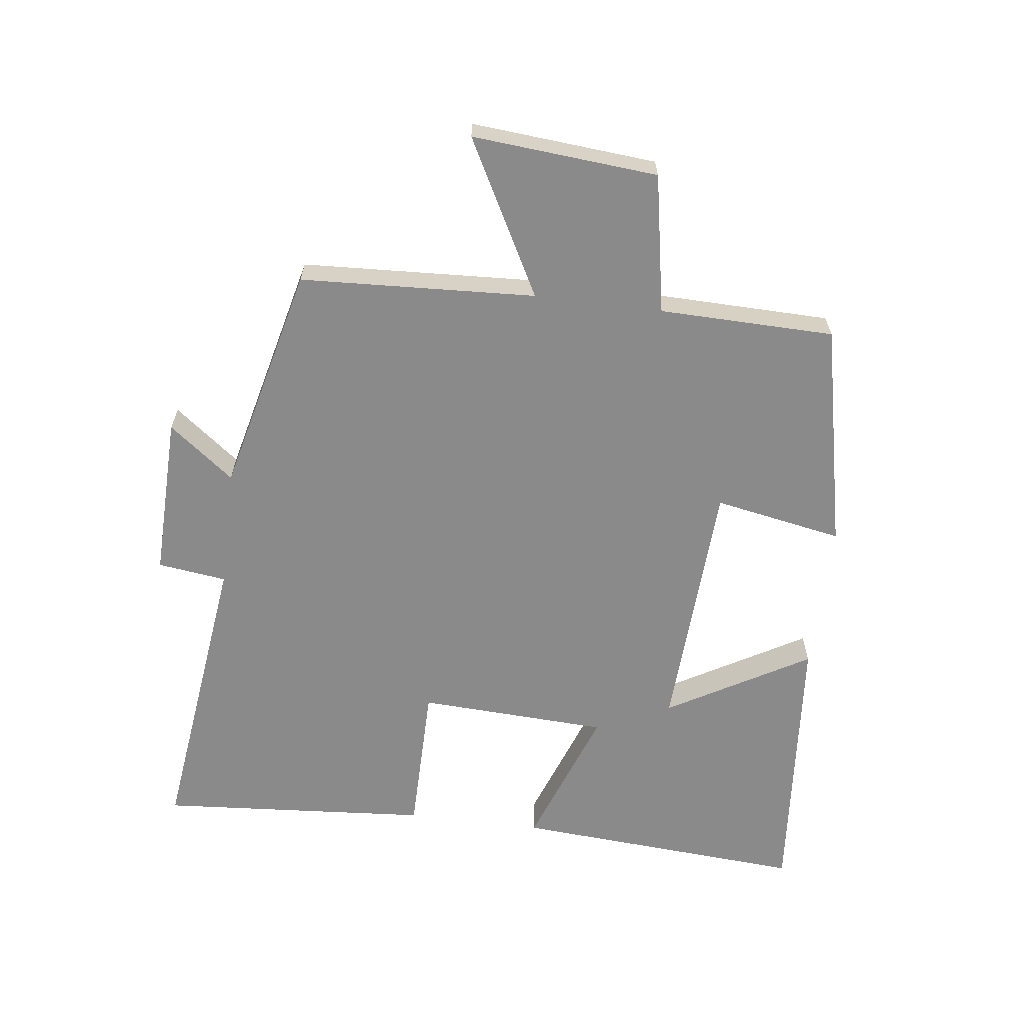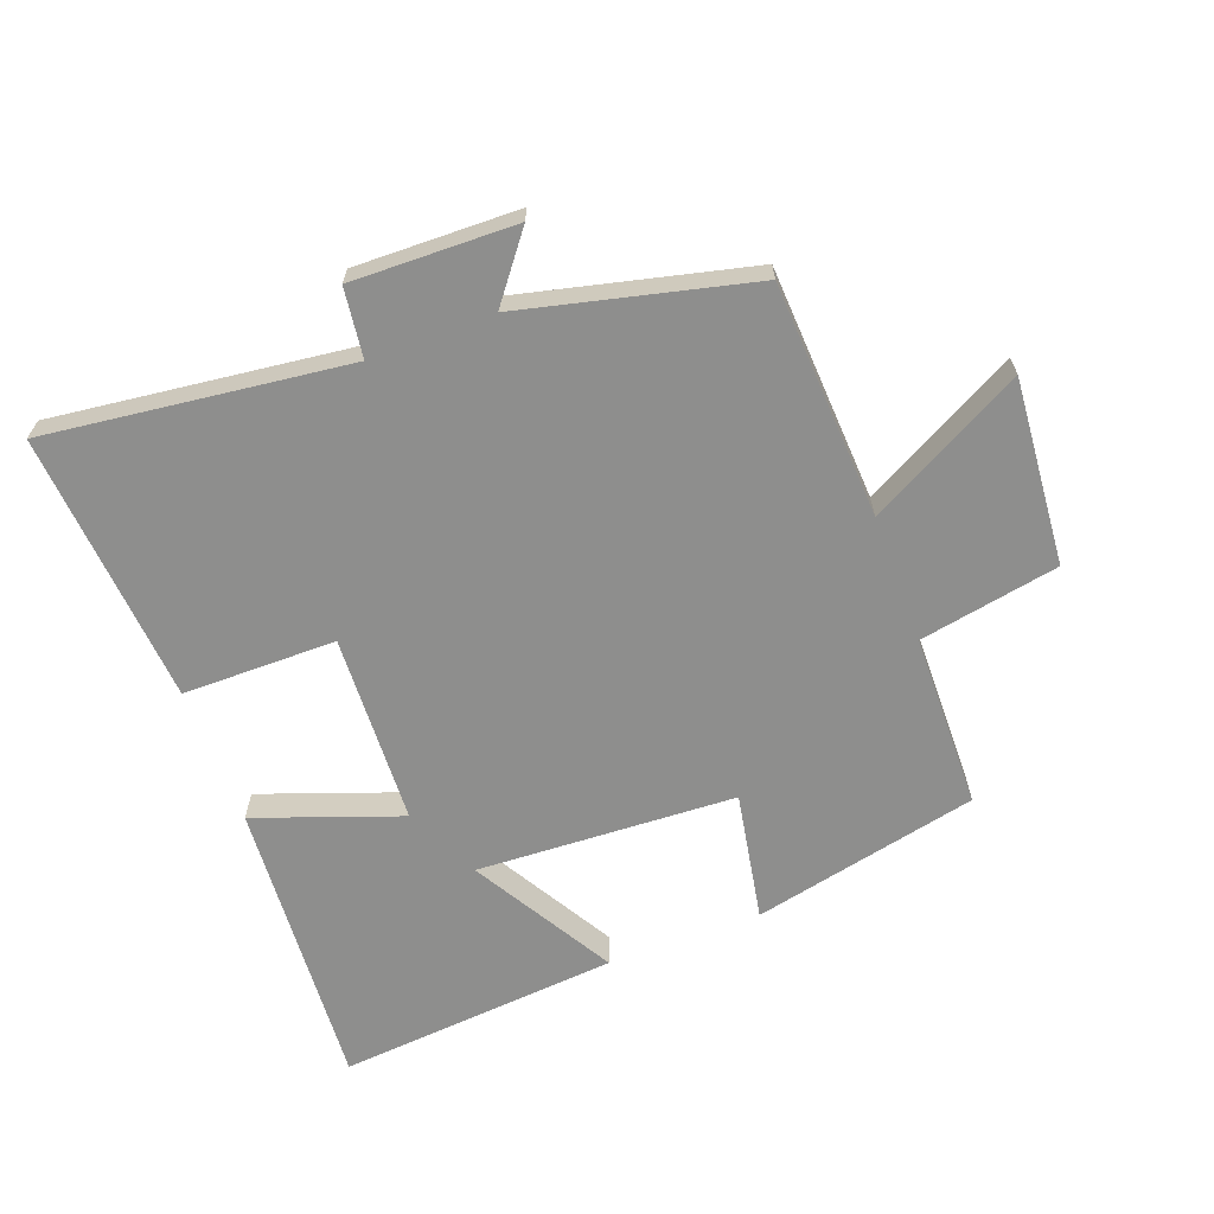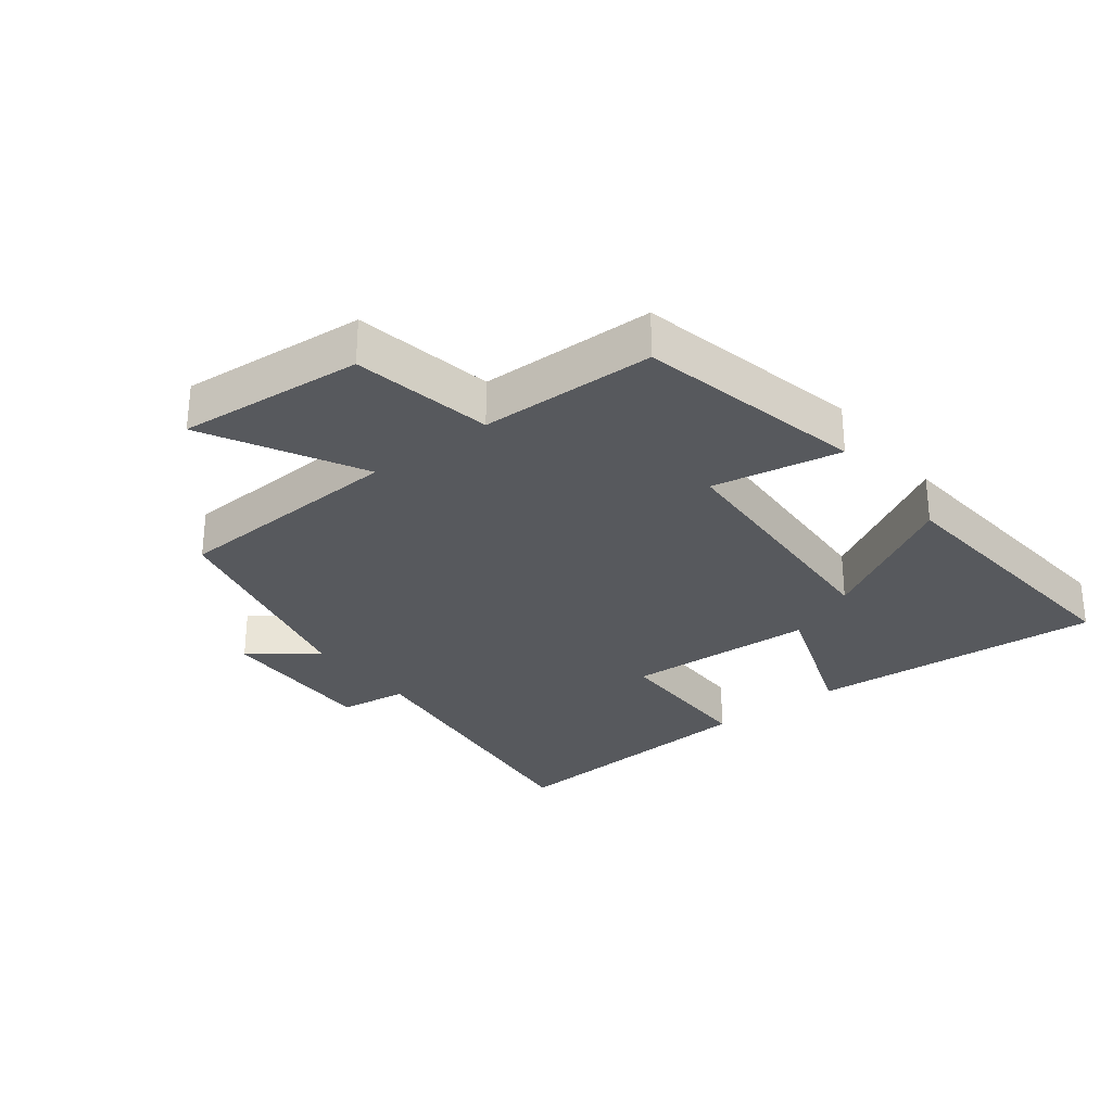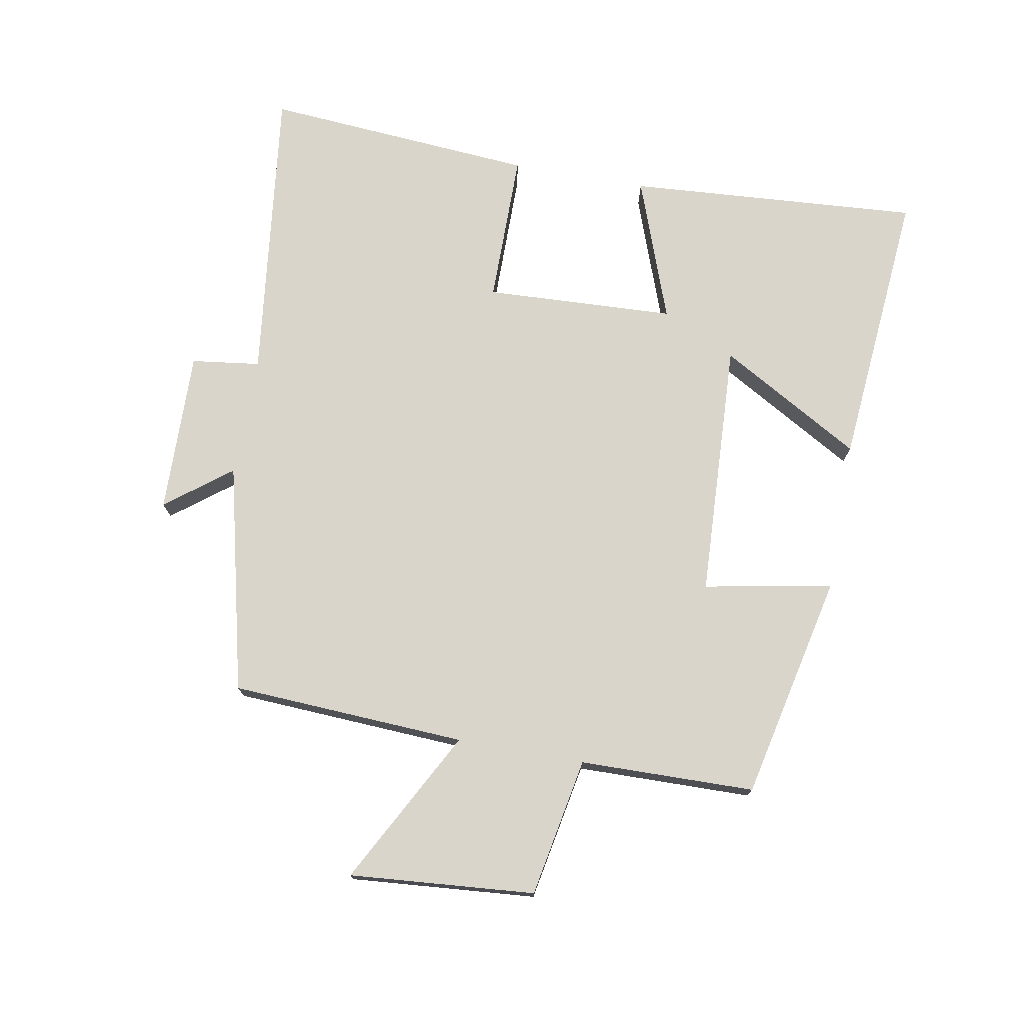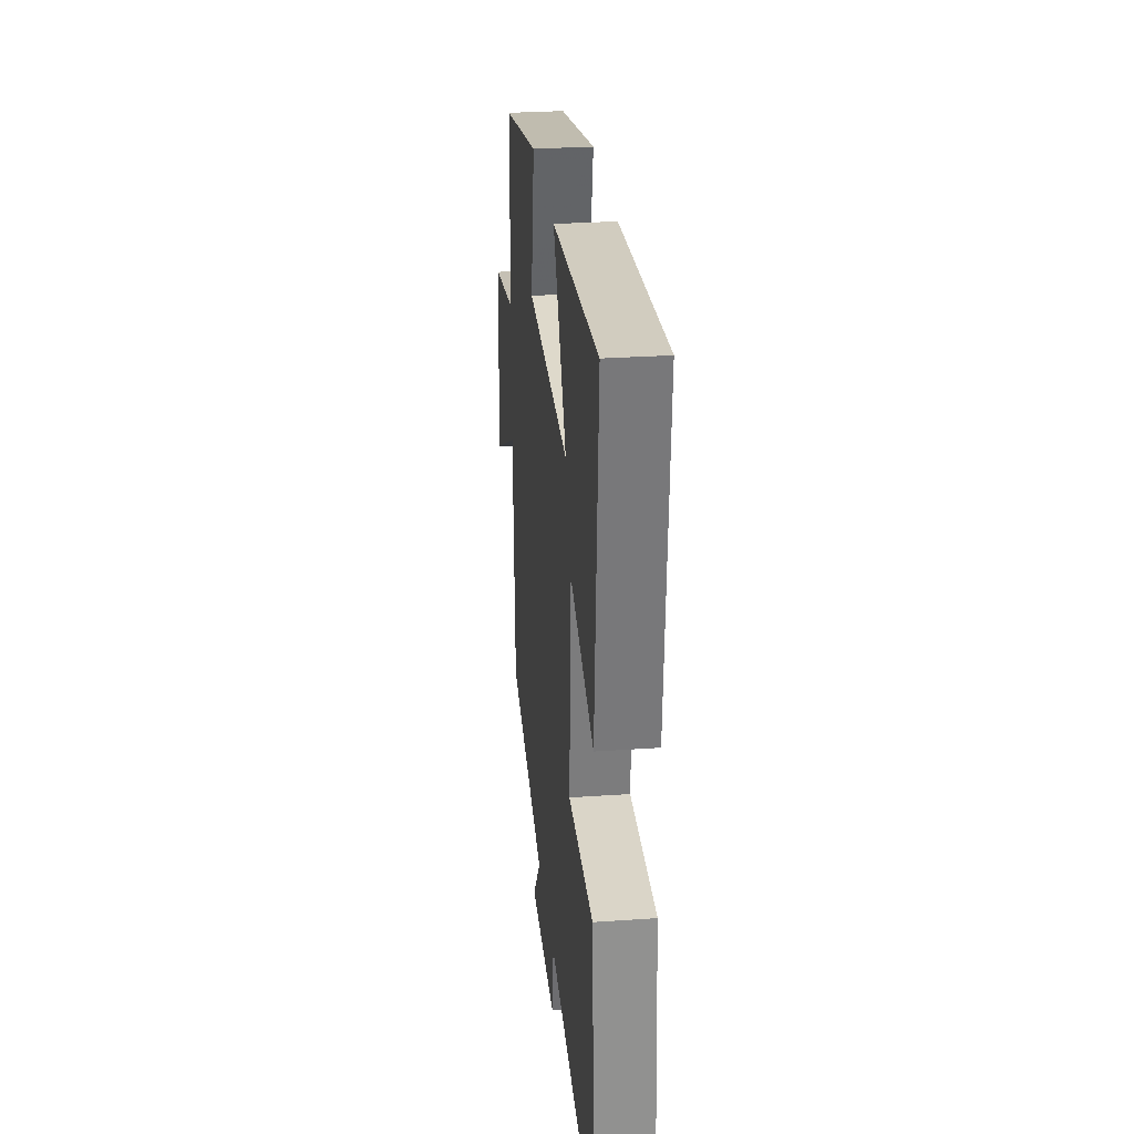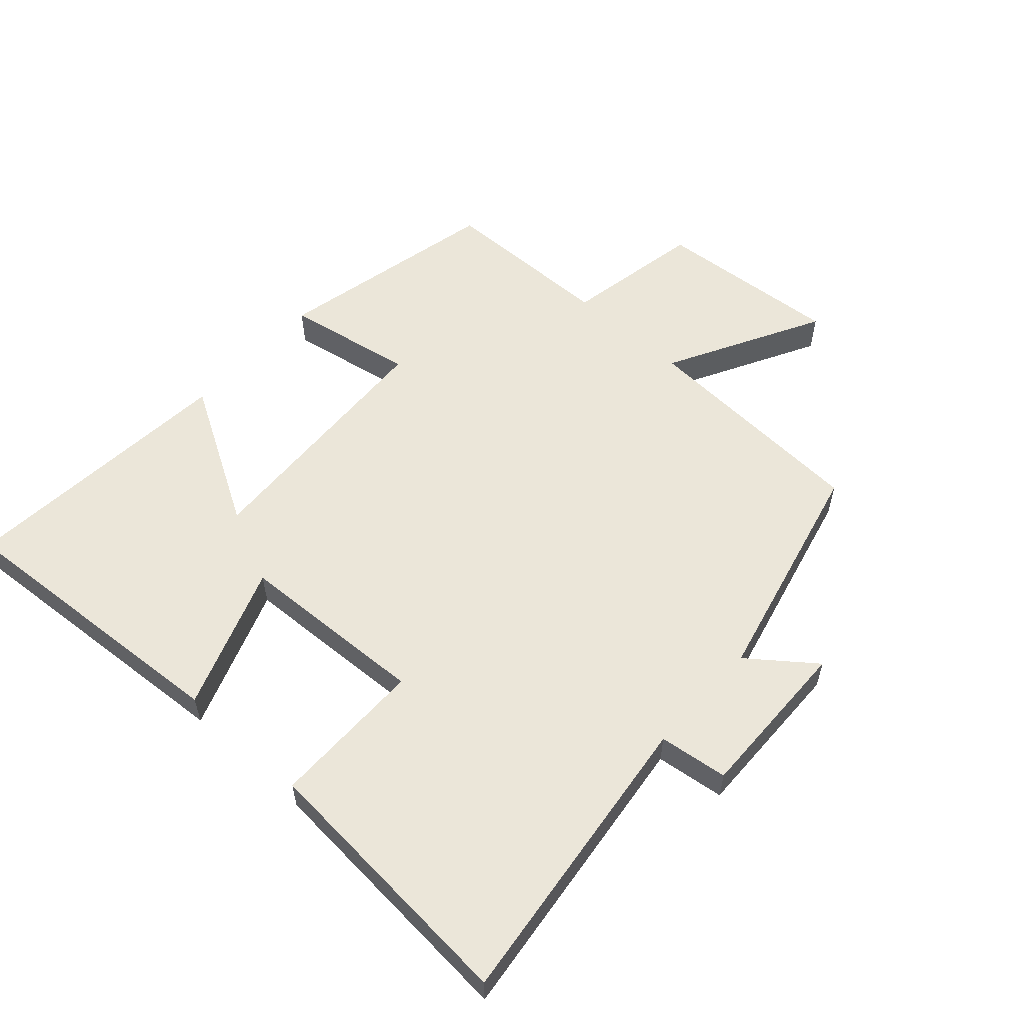
<metadata>
{"format":"obj","ext":"obj","renderer":"f3d","projection":"perspective","resolution":1024,"background":"white","views":[{"elev":-63.4,"azim":-97.2,"up":"+Y"},{"elev":-64.9,"azim":-159.4,"up":"+Y"},{"elev":-29.1,"azim":-52.3,"up":"+Y"},{"elev":74.6,"azim":-79.7,"up":"+Y"},{"elev":28.8,"azim":84.1,"up":"+Z"},{"elev":57.0,"azim":132.2,"up":"+Y"}]}
</metadata>
<code>
v 0.532 0.07 -0.558
v 0.064 0.07 -0.5
v 0.05 0.07 -0.607
v -0.204 0.07 -0.601
v -0.126 0.07 -0.5
v -0.481 0.07 -0.414
v -0.5 0.07 -0.049
v -0.74 0.07 -0.177
v -0.716 0.07 0.111
v -0.5 0.07 0.151
v -0.495 0.07 0.423
v -0.144 0.07 0.5
v -0.181 0.07 0.3
v 0.221 0.07 0.28
v 0.094 0.07 0.5
v 0.532 0.07 0.537
v 0.5 0.07 0.081
v 0.276 0.07 0.162
v 0.262 0.07 -0.134
v 0.5 0.07 -0.135
v 0.532 0 -0.558
v 0.064 0 -0.5
v 0.05 0 -0.607
v -0.204 0 -0.601
v -0.126 0 -0.5
v -0.481 0 -0.414
v -0.5 0 -0.049
v -0.74 0 -0.177
v -0.716 0 0.111
v -0.5 0 0.151
v -0.495 0 0.423
v -0.144 0 0.5
v -0.181 0 0.3
v 0.221 0 0.28
v 0.094 0 0.5
v 0.532 0 0.537
v 0.5 0 0.081
v 0.276 0 0.162
v 0.262 0 -0.134
v 0.5 0 -0.135
f 19 20 1 2
f 18 19 2
f 16 17 18
f 14 15 16
f 14 16 18
f 13 14 18 2
f 10 11 12 13
f 7 8 9 10
f 10 13 2
f 7 10 2
f 6 7 2
f 5 6 2
f 2 3 4 5
f 22 21 40 39
f 22 39 38
f 38 37 36
f 36 35 34
f 38 36 34
f 22 38 34 33
f 33 32 31 30
f 30 29 28 27
f 22 33 30
f 22 30 27
f 22 27 26
f 22 26 25
f 25 24 23 22
f 1 21 22 2
f 2 22 23 3
f 3 23 24 4
f 4 24 25 5
f 5 25 26 6
f 6 26 27 7
f 7 27 28 8
f 8 28 29 9
f 9 29 30 10
f 10 30 31 11
f 11 31 32 12
f 12 32 33 13
f 13 33 34 14
f 14 34 35 15
f 15 35 36 16
f 16 36 37 17
f 17 37 38 18
f 18 38 39 19
f 19 39 40 20
f 20 40 21 1

</code>
